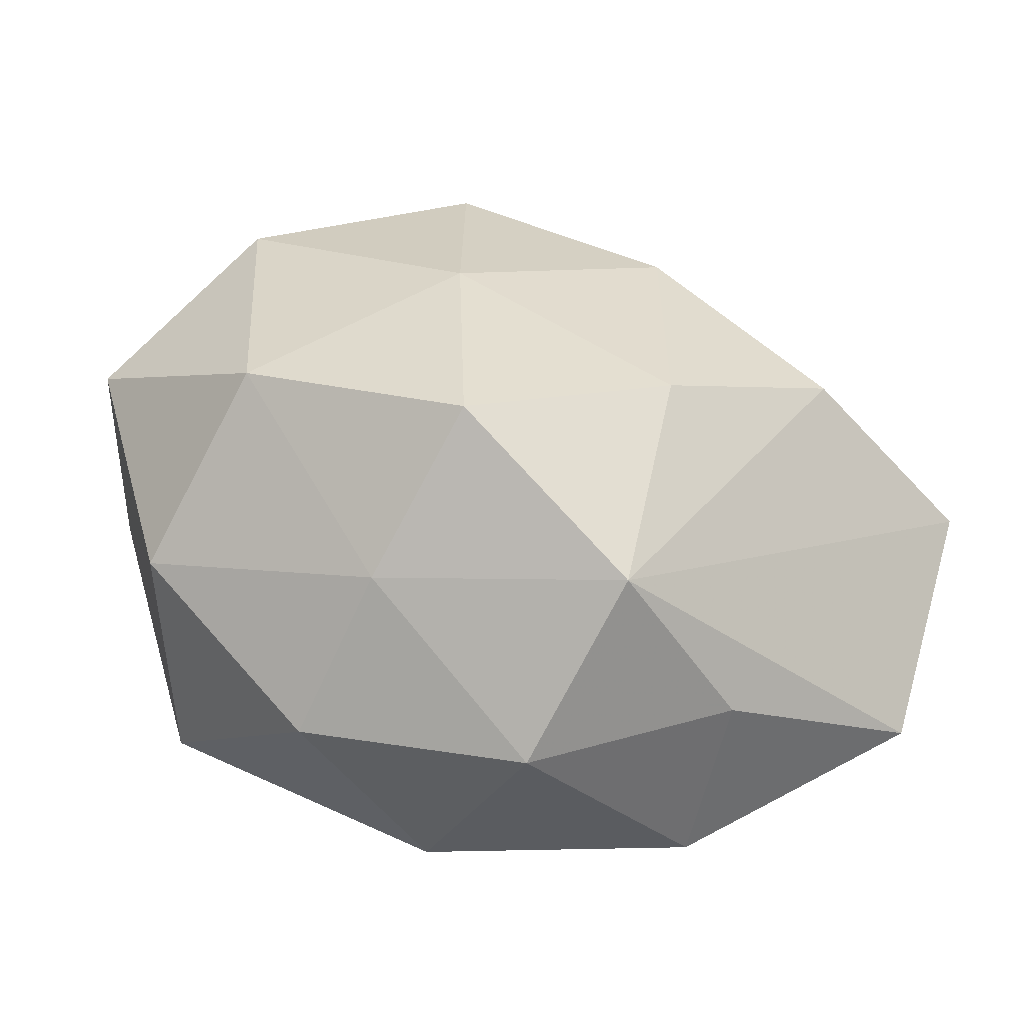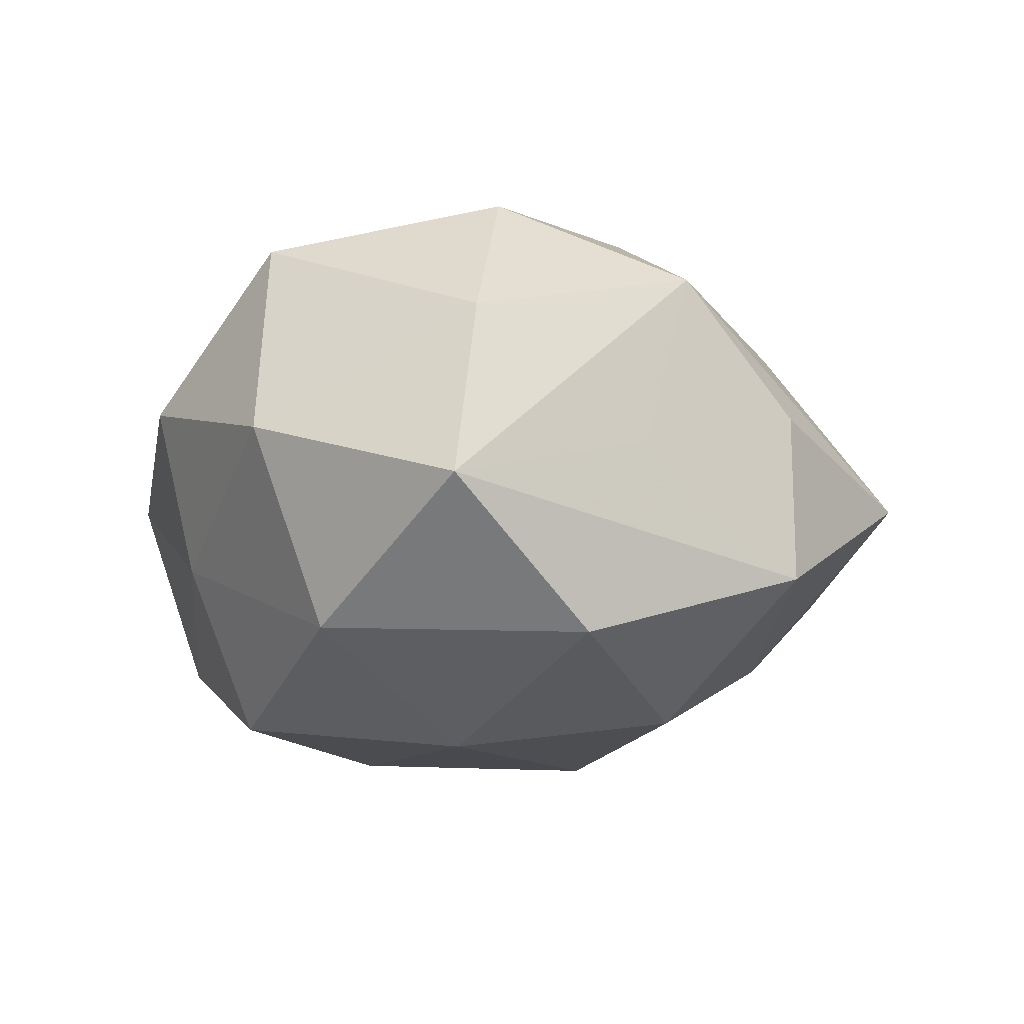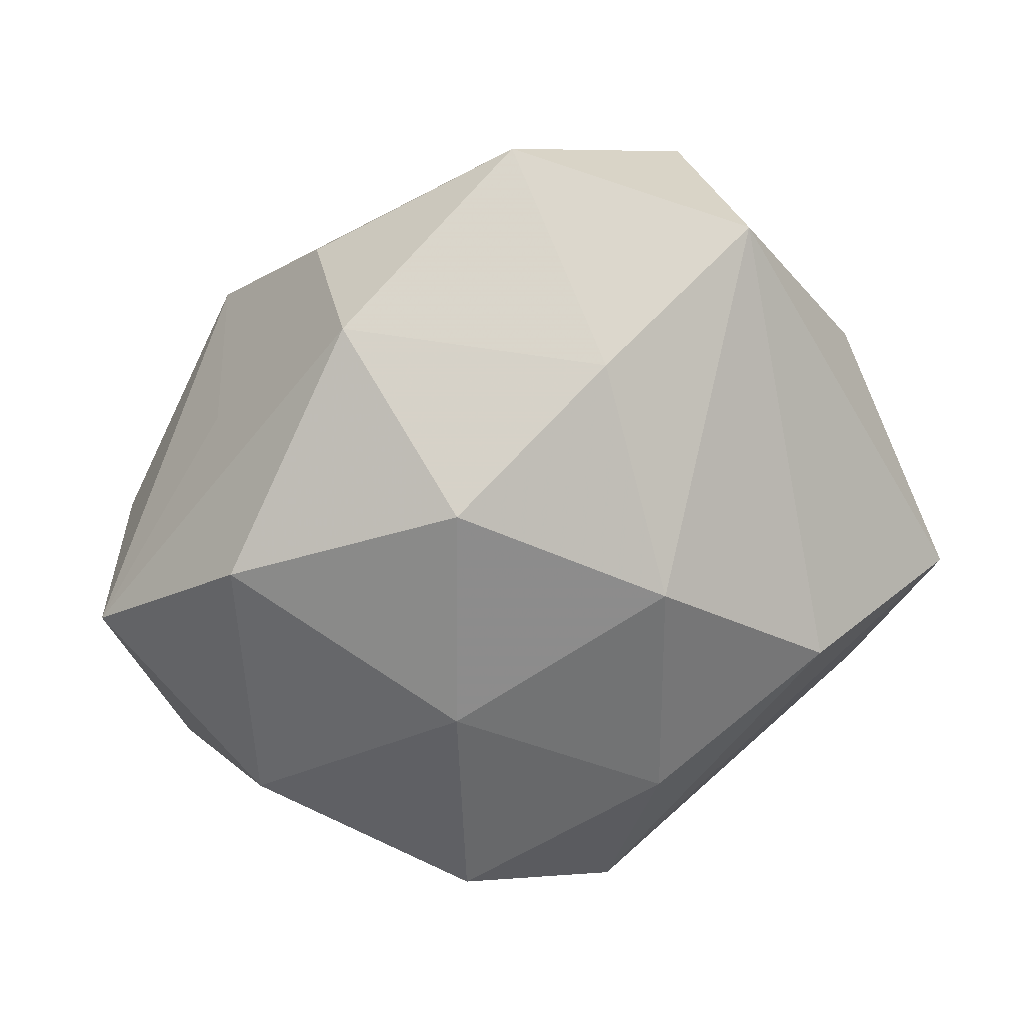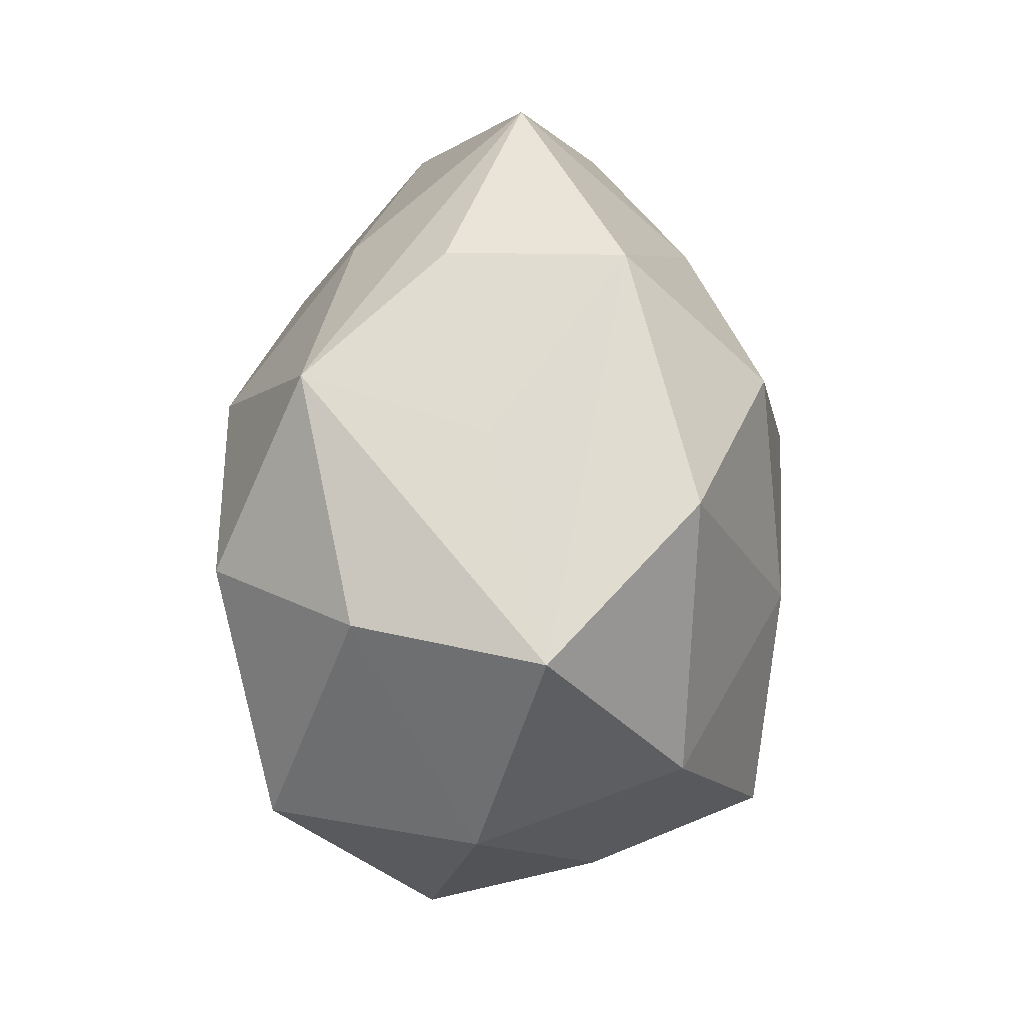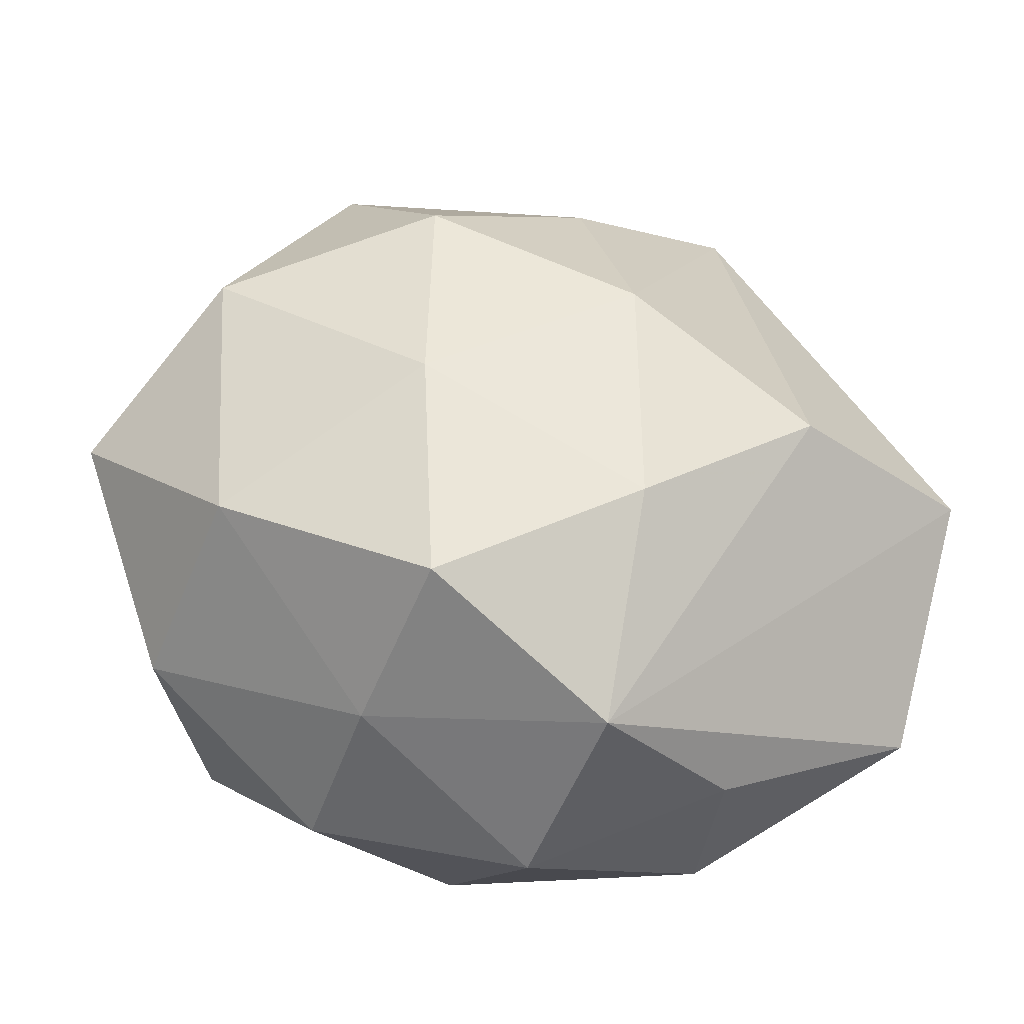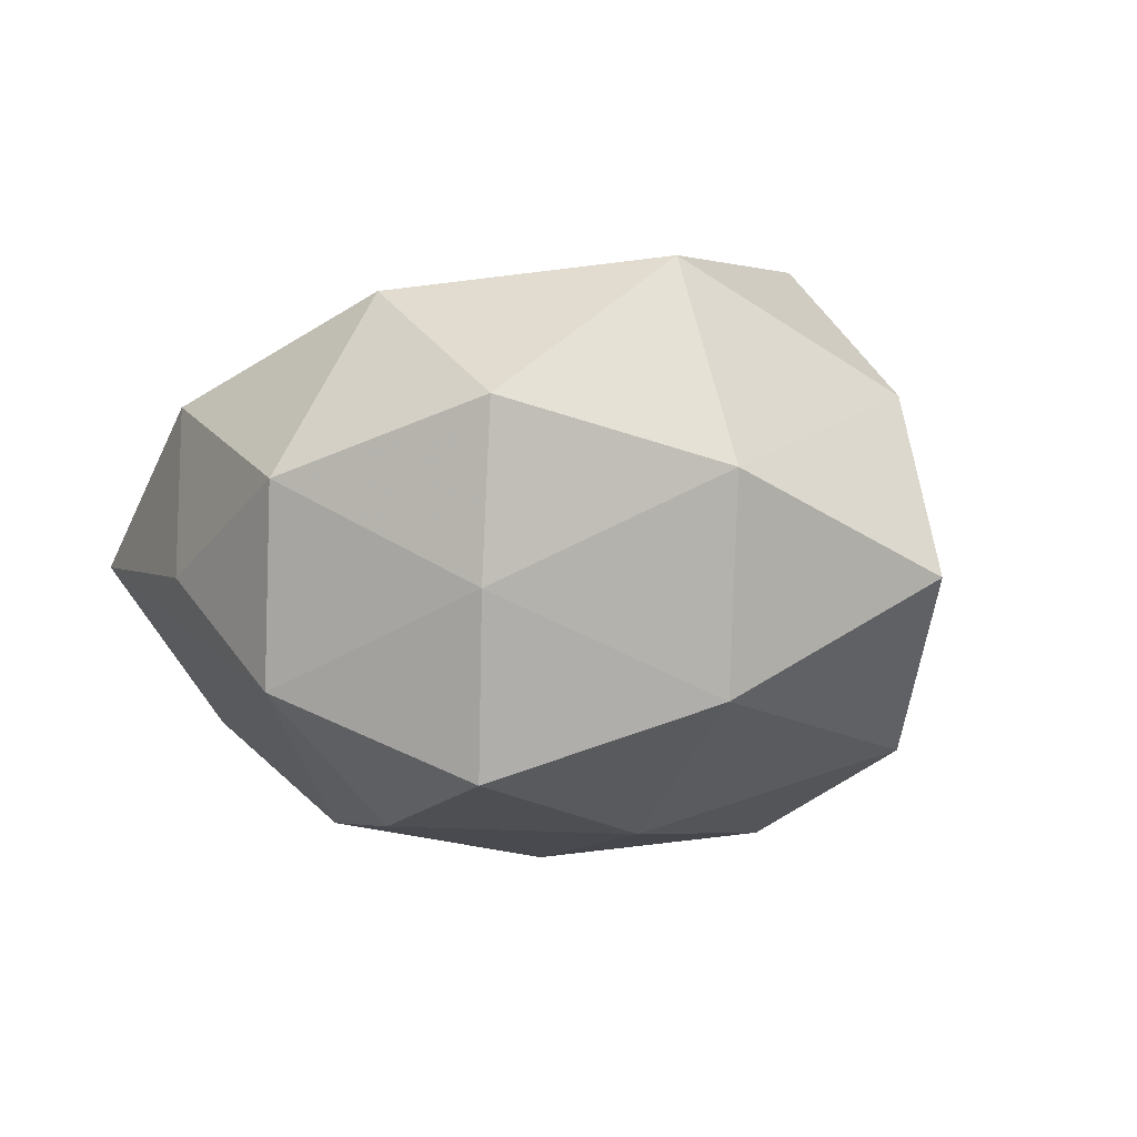
<metadata>
{"format":"obj","ext":"obj","renderer":"f3d","projection":"perspective","resolution":1024,"background":"white","views":[{"elev":-58.5,"azim":166.8,"up":"+Y"},{"elev":-14.4,"azim":94.4,"up":"+Z"},{"elev":32.3,"azim":167.3,"up":"+Y"},{"elev":15.2,"azim":95.4,"up":"+Y"},{"elev":-37.2,"azim":172.9,"up":"+Y"},{"elev":-12.8,"azim":37.2,"up":"+Z"}]}
</metadata>
<code>
v -0.03621 -0.02119 0.0008991
v 0.0003329 0.04048 -0.0008813
v -0.0363 -0.0004771 0.005792
v 0.02699 -0.01858 0.01885
v 0.02778 -0.01299 -0.01748
v -0.01062 -0.01674 0.02219
v -0.008132 -0.01334 -0.02486
v 0.01097 -0.002238 -0.02585
v -0.007777 0.008172 -0.02568
v 0.02917 0.01121 -0.01855
v -0.01823 -0.03 -0.004131
v 0.003818 -0.02916 0.01769
v -0.02532 0.01115 0.01531
v 0.03576 0.001727 0.01011
v 0.04018 0.0002835 -0.006594
v 0.009821 -0.02259 -0.02381
v 0.006176 -0.007799 0.02377
v 0.02457 0.02044 0.01585
v -0.001299 -0.03622 0.0007818
v -0.03253 0.0177 2.009e-05
v 0.01748 -0.0309 0.005893
v -0.01839 0.03333 0.01081
v 0.007377 0.01363 0.02586
v -0.01176 0.001945 0.02524
v -0.03988 -0.002125 -0.01097
v 0.01754 0.03013 -0.01149
v -0.004504 0.02641 -0.01616
v -0.02926 -0.01108 0.01794
v 0.01026 0.01767 -0.02375
v -0.02008 0.0333 -0.0064
v 0.0044 0.02817 0.01426
v -0.02388 -0.00278 -0.0223
v -0.01833 -0.02991 0.01131
v -0.009997 0.02042 0.02177
v 0.0143 -0.02791 -0.008983
v -0.005955 -0.03124 -0.01569
v 0.02779 0.0166 -0.0007153
v 0.01734 0.03005 0.004169
v 0.02443 0.00272 0.02384
v 0.03276 -0.01866 -2.28e-05
f 30 22 2
f 24 23 34
f 4 40 14
f 8 5 16
f 10 5 8
f 29 26 10
f 10 8 29
f 29 8 9
f 38 26 2
f 2 18 38
f 38 18 26
f 23 18 31
f 31 34 23
f 22 34 31
f 2 22 31
f 31 18 2
f 26 18 37
f 33 28 1
f 25 36 1
f 1 3 25
f 28 3 1
f 13 34 22
f 13 3 28
f 13 28 24
f 24 34 13
f 15 5 10
f 40 5 15
f 14 40 15
f 15 18 14
f 15 37 18
f 10 26 15
f 26 37 15
f 32 36 25
f 25 30 32
f 32 30 9
f 39 18 23
f 14 18 39
f 39 4 14
f 24 28 6
f 6 28 33
f 9 30 27
f 27 29 9
f 27 30 2
f 2 26 27
f 26 29 27
f 25 3 20
f 20 30 25
f 22 30 20
f 20 13 22
f 3 13 20
f 16 36 7
f 36 32 7
f 7 32 9
f 7 8 16
f 9 8 7
f 16 5 35
f 35 5 40
f 35 36 16
f 35 19 36
f 40 4 21
f 21 35 40
f 19 35 21
f 11 1 36
f 36 19 11
f 33 1 11
f 11 19 33
f 12 6 33
f 12 21 4
f 33 19 12
f 19 21 12
f 4 39 17
f 17 12 4
f 6 12 17
f 24 6 17
f 17 23 24
f 17 39 23

</code>
